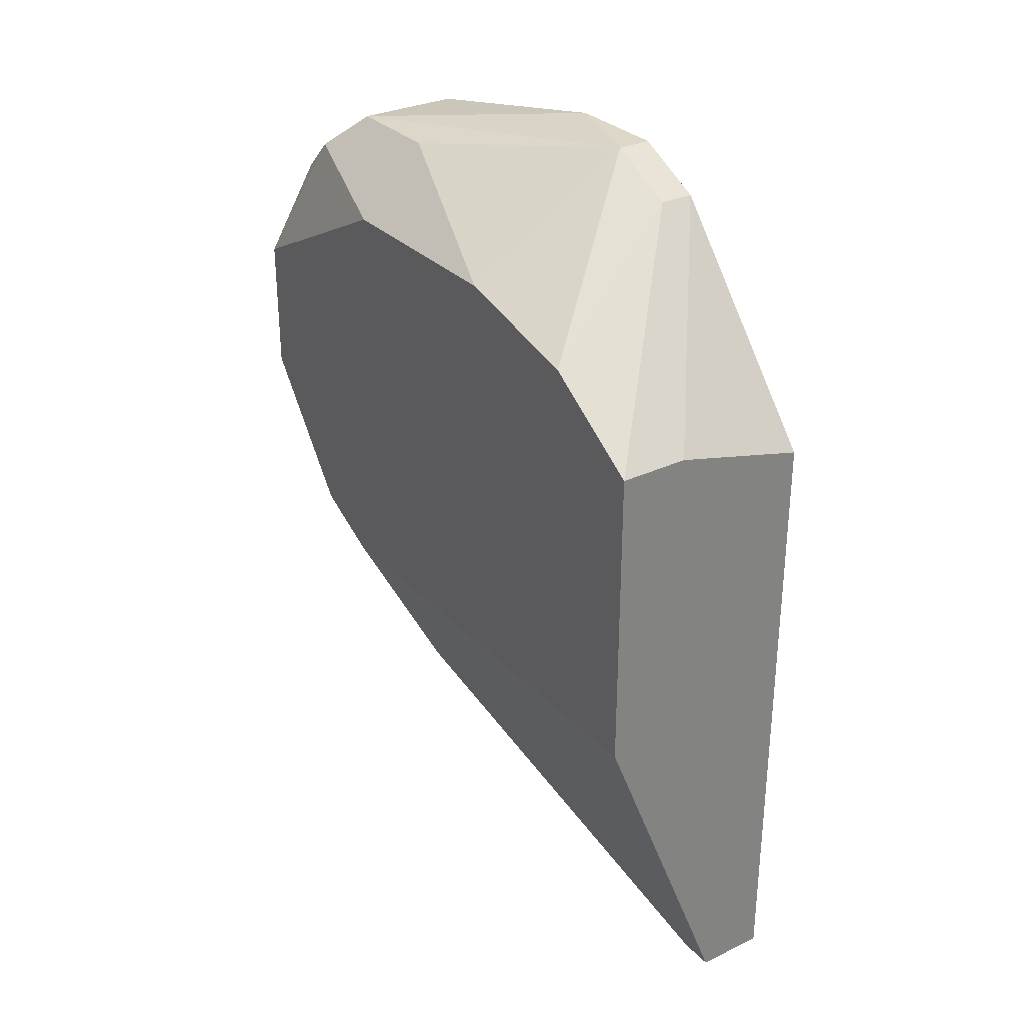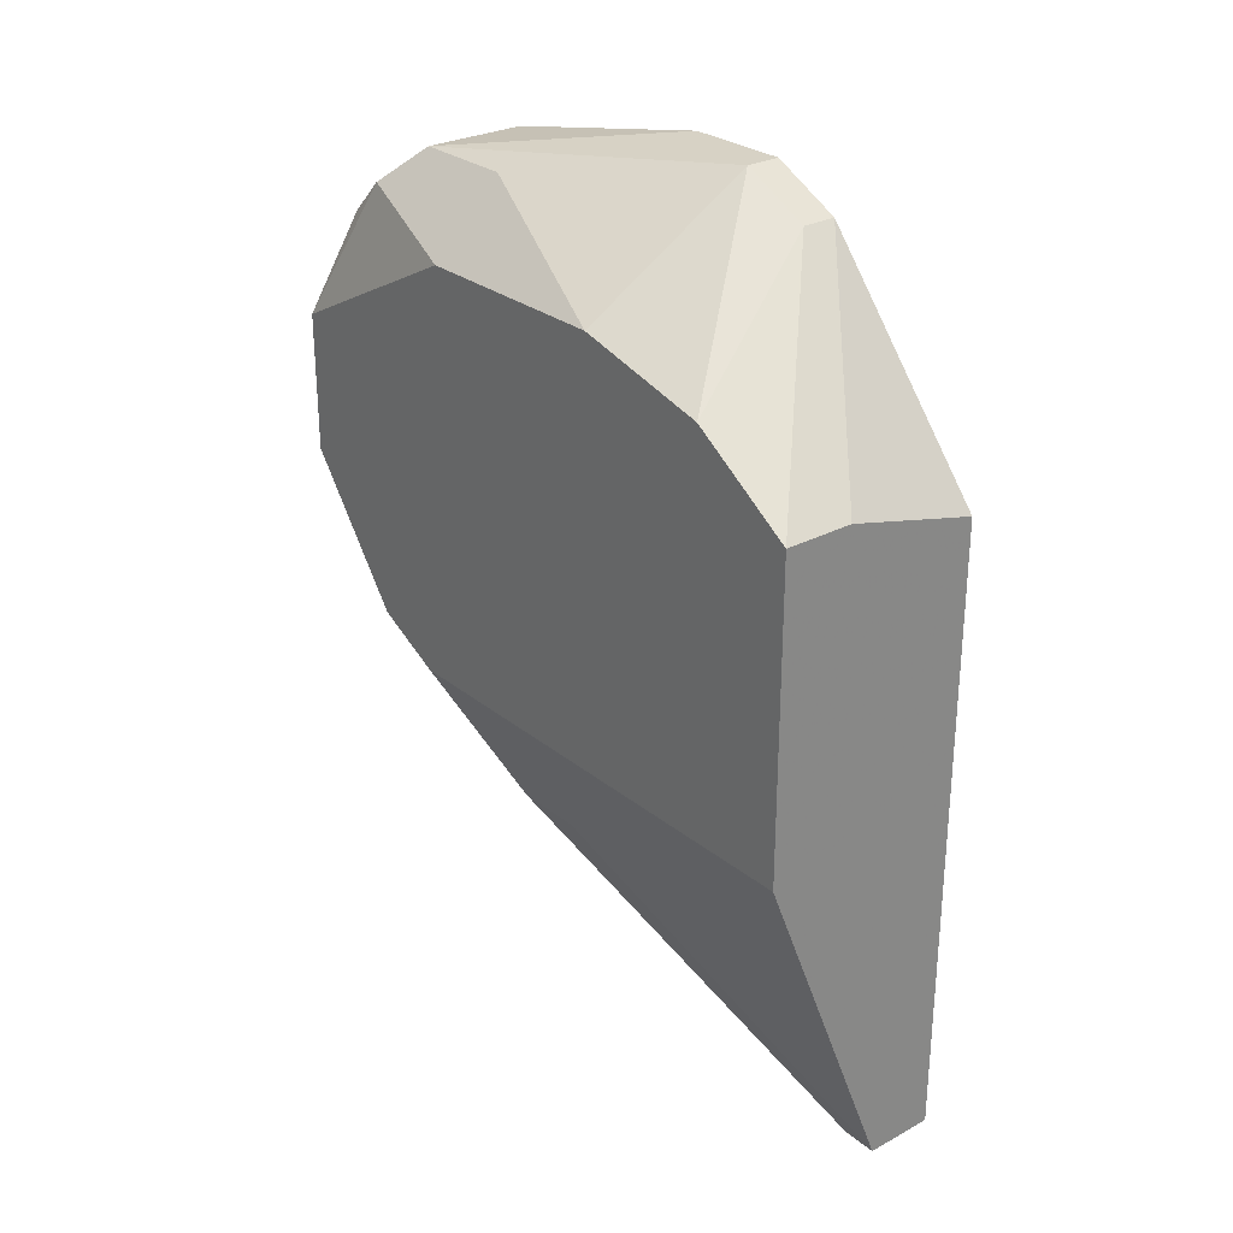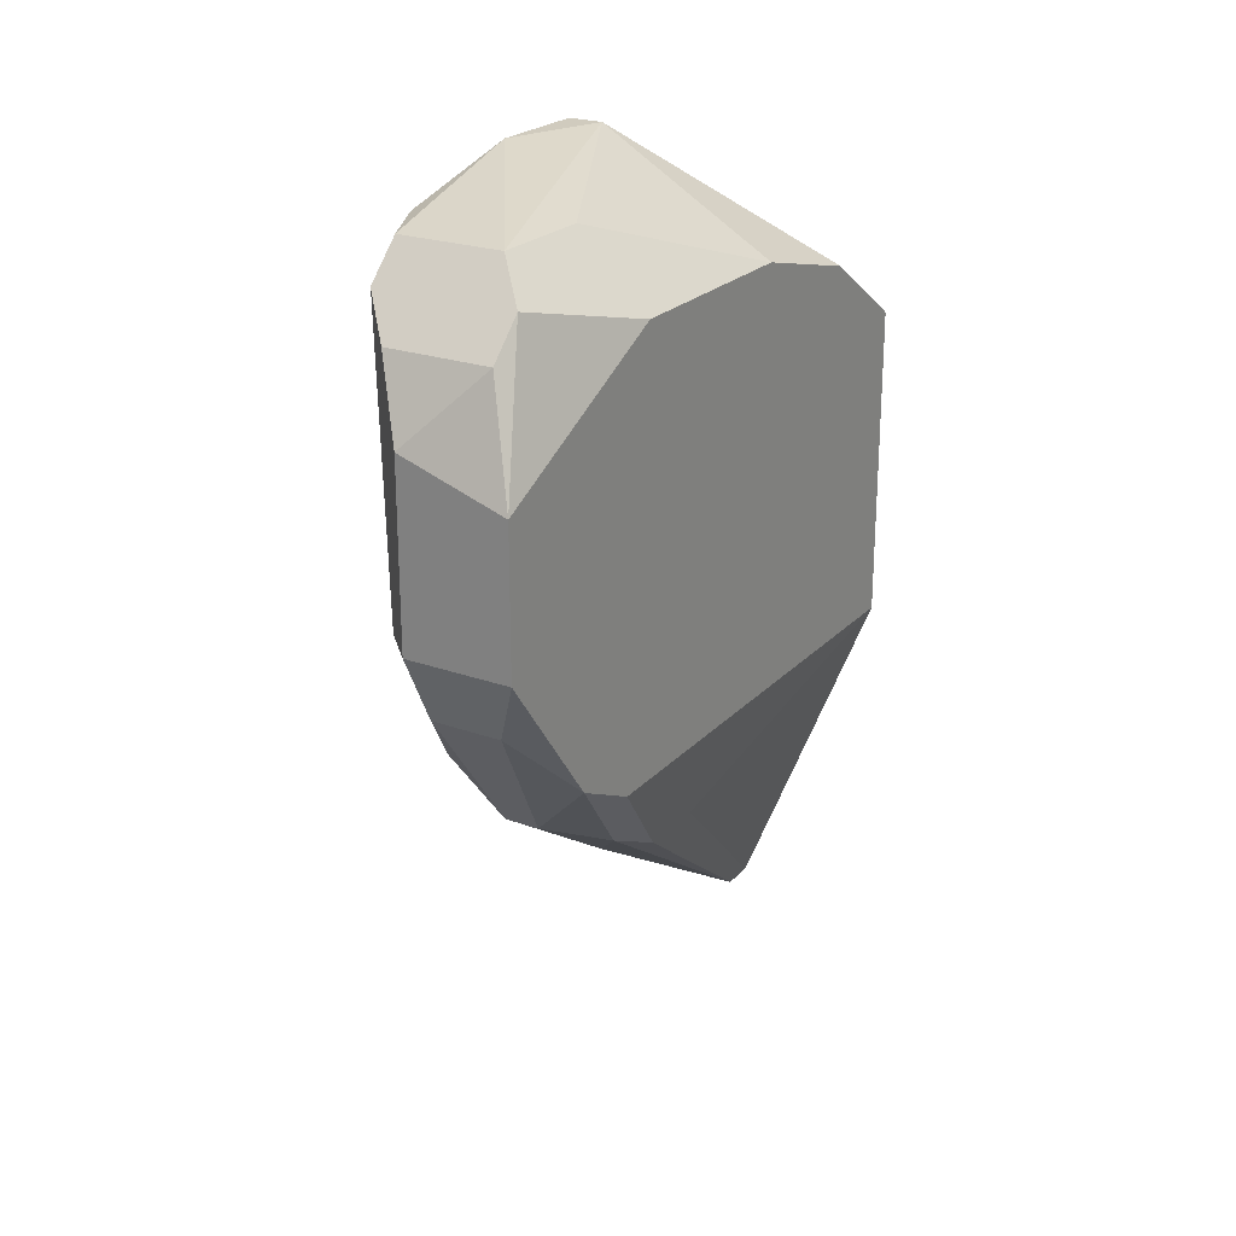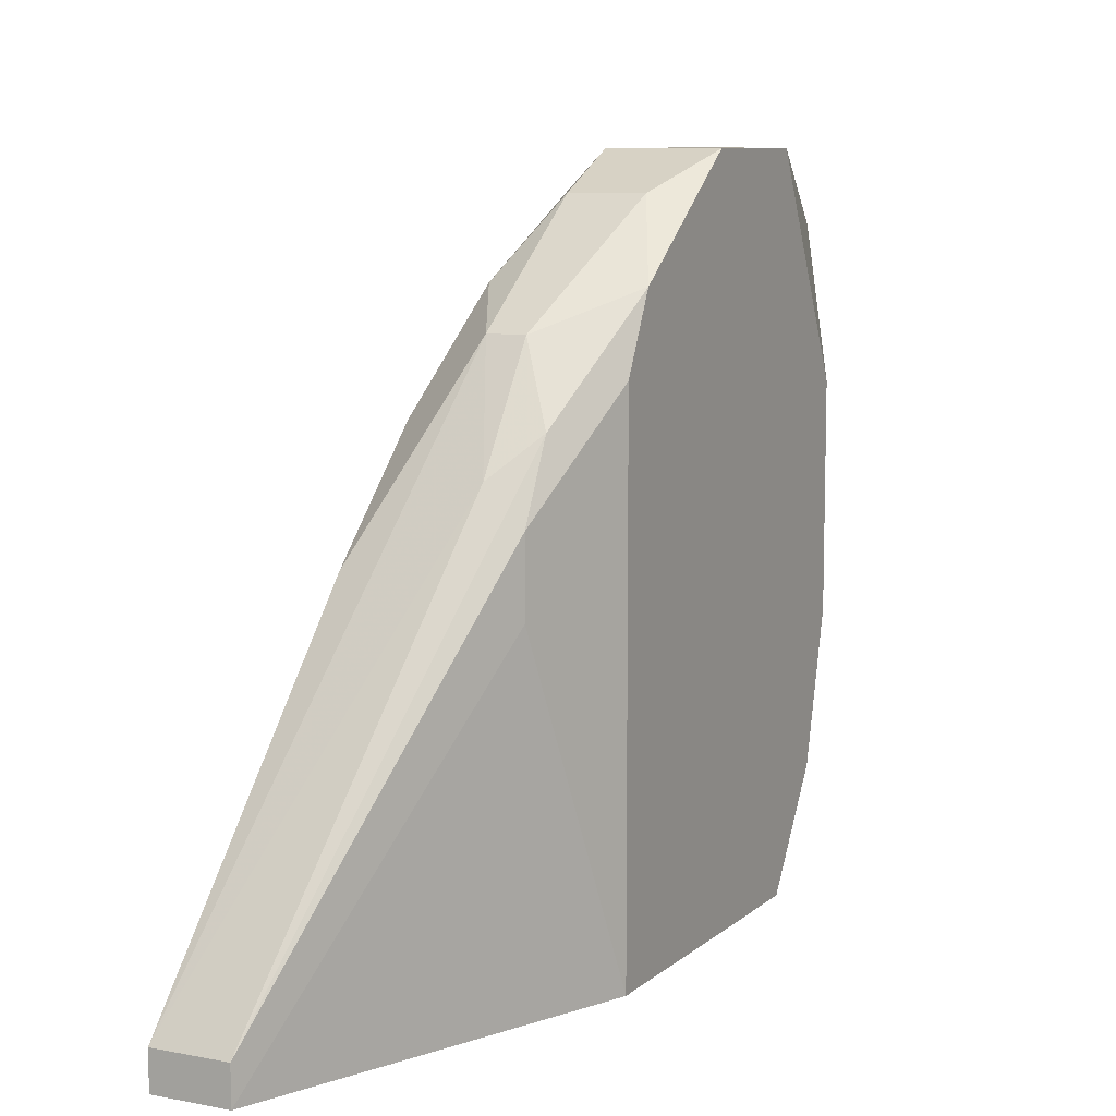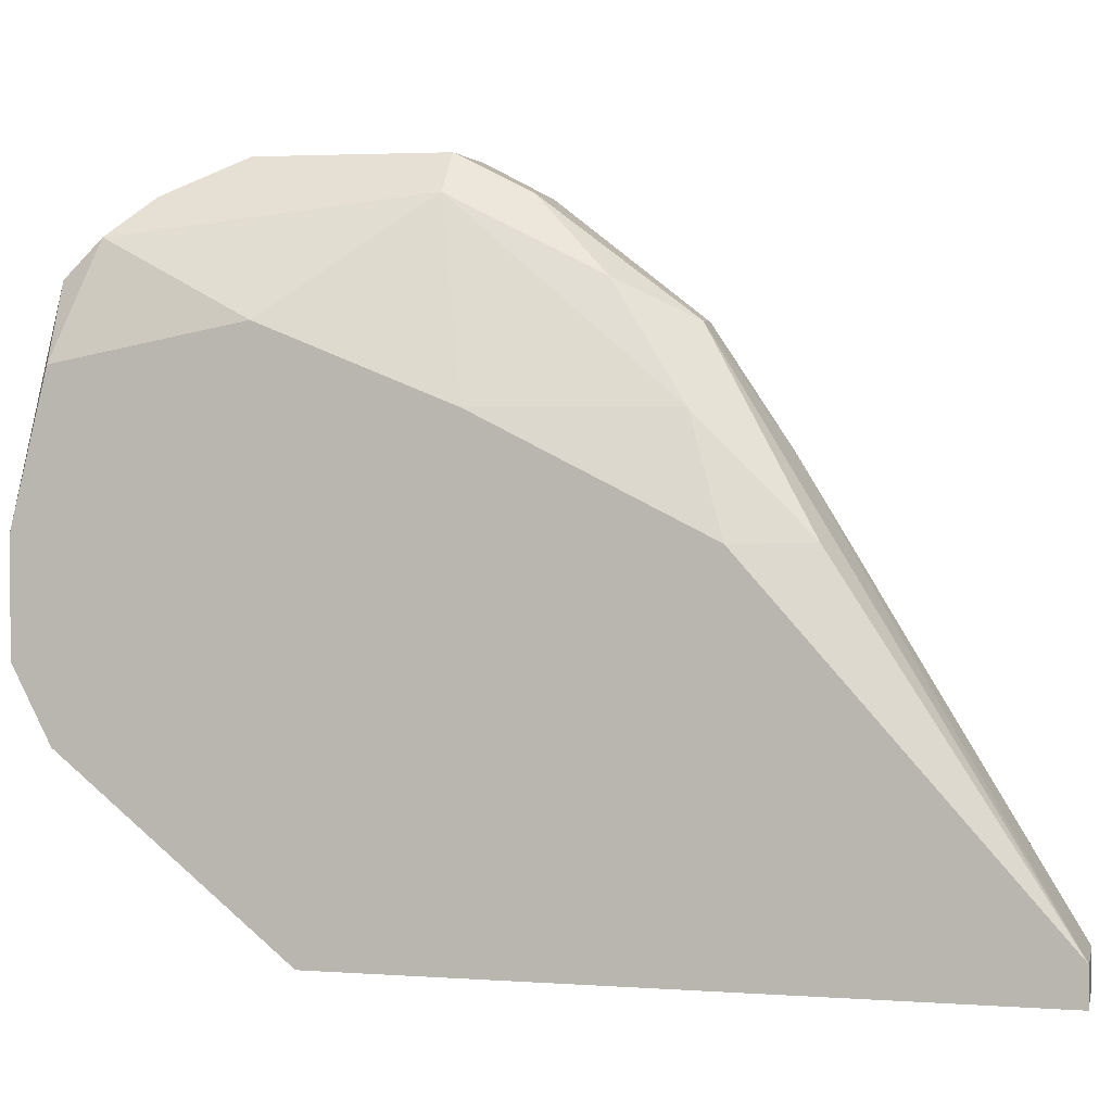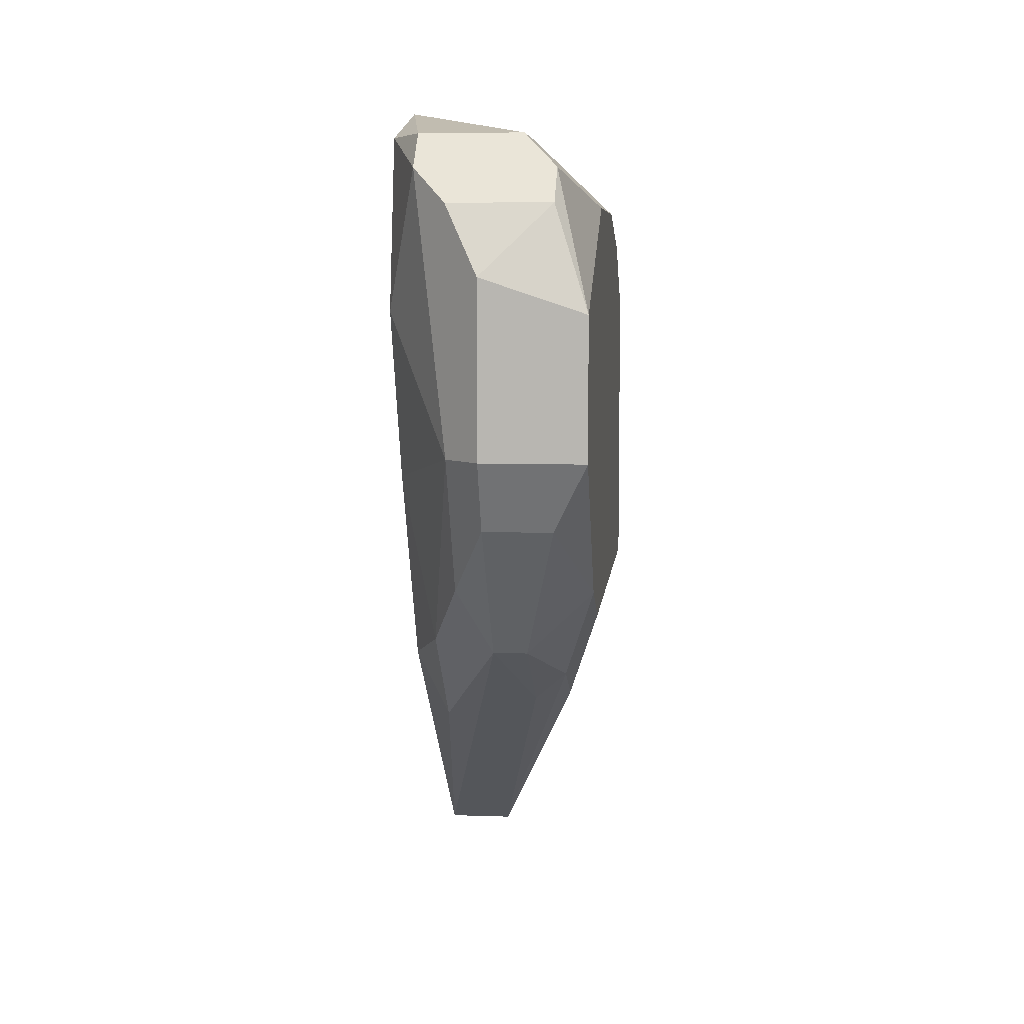
<metadata>
{"format":"obj","ext":"obj","renderer":"f3d","projection":"perspective","resolution":1024,"background":"white","views":[{"elev":30.3,"azim":-34.6,"up":"+Z"},{"elev":27.6,"azim":-39.3,"up":"+Z"},{"elev":23.4,"azim":-148.7,"up":"+Z"},{"elev":9.1,"azim":-153.1,"up":"+Y"},{"elev":3.4,"azim":103.0,"up":"+Y"},{"elev":7.1,"azim":-174.3,"up":"+Z"}]}
</metadata>
<code>
v 0.01037 0.05743 -0.00149
v 0.01037 0.03193 0.01812
v 0.01037 0.02604 -0.003454
v 0.01037 0.02604 0.0142
v 0.01037 0.03977 0.02009
v 0.01037 0.0535 -0.003454
v 0.01037 0.06332 0.006348
v 0.01037 0.06332 0.0142
v 0.01037 0.05154 0.02009
v 0.02018 0.05743 0.02402
v 0.02018 0.03585 0.02402
v 0.02018 0.03977 0.02598
v 0.02018 0.04565 -0.01131
v 0.02018 0.05154 -0.005418
v 0.02018 0.05939 0.02205
v 0.02214 0.028 -0.02308
v 0.02214 0.02604 0.01223
v 0.02214 0.02604 -0.02308
v 0.02214 0.05547 0.0142
v 0.02214 0.03585 0.02402
v 0.02214 0.03977 0.02598
v 0.02214 0.04565 0.02598
v 0.02214 0.04565 -0.007378
v 0.02214 0.0535 0.02402
v 0.02214 0.05154 0.004383
v 0.01429 0.05743 0.02402
v 0.01429 0.04958 -0.009342
v 0.01429 0.02604 0.0142
v 0.01429 0.05547 -0.005418
v 0.01429 0.05154 0.02402
v 0.01625 0.05547 -0.005418
v 0.01625 0.06135 0.002424
v 0.01625 0.06332 0.01616
v 0.01625 0.06332 0.006348
v 0.01822 0.05743 -0.00149
v 0.01822 0.028 -0.02308
v 0.01822 0.02604 -0.02308
v 0.01822 0.06135 0.02009
v 0.01822 0.06135 0.006348
v 0.01233 0.04762 -0.009342
v 0.01233 0.0437 -0.009342
v 0.01233 0.06135 0.02009
v 0.01233 0.06135 0.002424
v 0.01233 0.05154 -0.007378
v 0.01233 0.05939 0.02205
f 29 31 27
f 4 37 17
f 17 23 21
f 41 37 3
f 37 4 3
f 4 7 3
f 23 17 16
f 21 23 19
f 7 4 5
f 3 7 1
f 21 19 24
f 7 5 8
f 45 5 26
f 7 8 34
f 11 21 12
f 17 37 18
f 37 16 18
f 16 17 18
f 5 4 2
f 4 11 2
f 12 5 2
f 11 12 2
f 37 41 36
f 16 37 36
f 38 45 15
f 19 39 15
f 24 19 15
f 45 26 15
f 39 34 15
f 5 45 9
f 45 8 9
f 8 5 9
f 41 3 6
f 3 1 6
f 1 44 6
f 34 8 33
f 38 15 33
f 15 34 33
f 21 24 22
f 12 21 22
f 26 12 22
f 23 16 13
f 16 31 13
f 14 23 13
f 31 14 13
f 17 21 20
f 11 4 20
f 21 11 20
f 26 5 30
f 5 12 30
f 12 26 30
f 24 15 10
f 15 26 10
f 22 24 10
f 26 22 10
f 7 34 32
f 34 39 32
f 44 1 29
f 32 31 29
f 4 17 28
f 20 4 28
f 17 20 28
f 45 38 42
f 8 45 42
f 38 33 42
f 33 8 42
f 36 41 40
f 44 36 40
f 41 6 40
f 6 44 40
f 14 31 35
f 39 14 35
f 31 32 35
f 32 39 35
f 19 23 25
f 39 19 25
f 23 14 25
f 14 39 25
f 1 7 43
f 7 32 43
f 29 1 43
f 32 29 43
f 31 16 27
f 16 36 27
f 36 44 27
f 44 29 27

</code>
